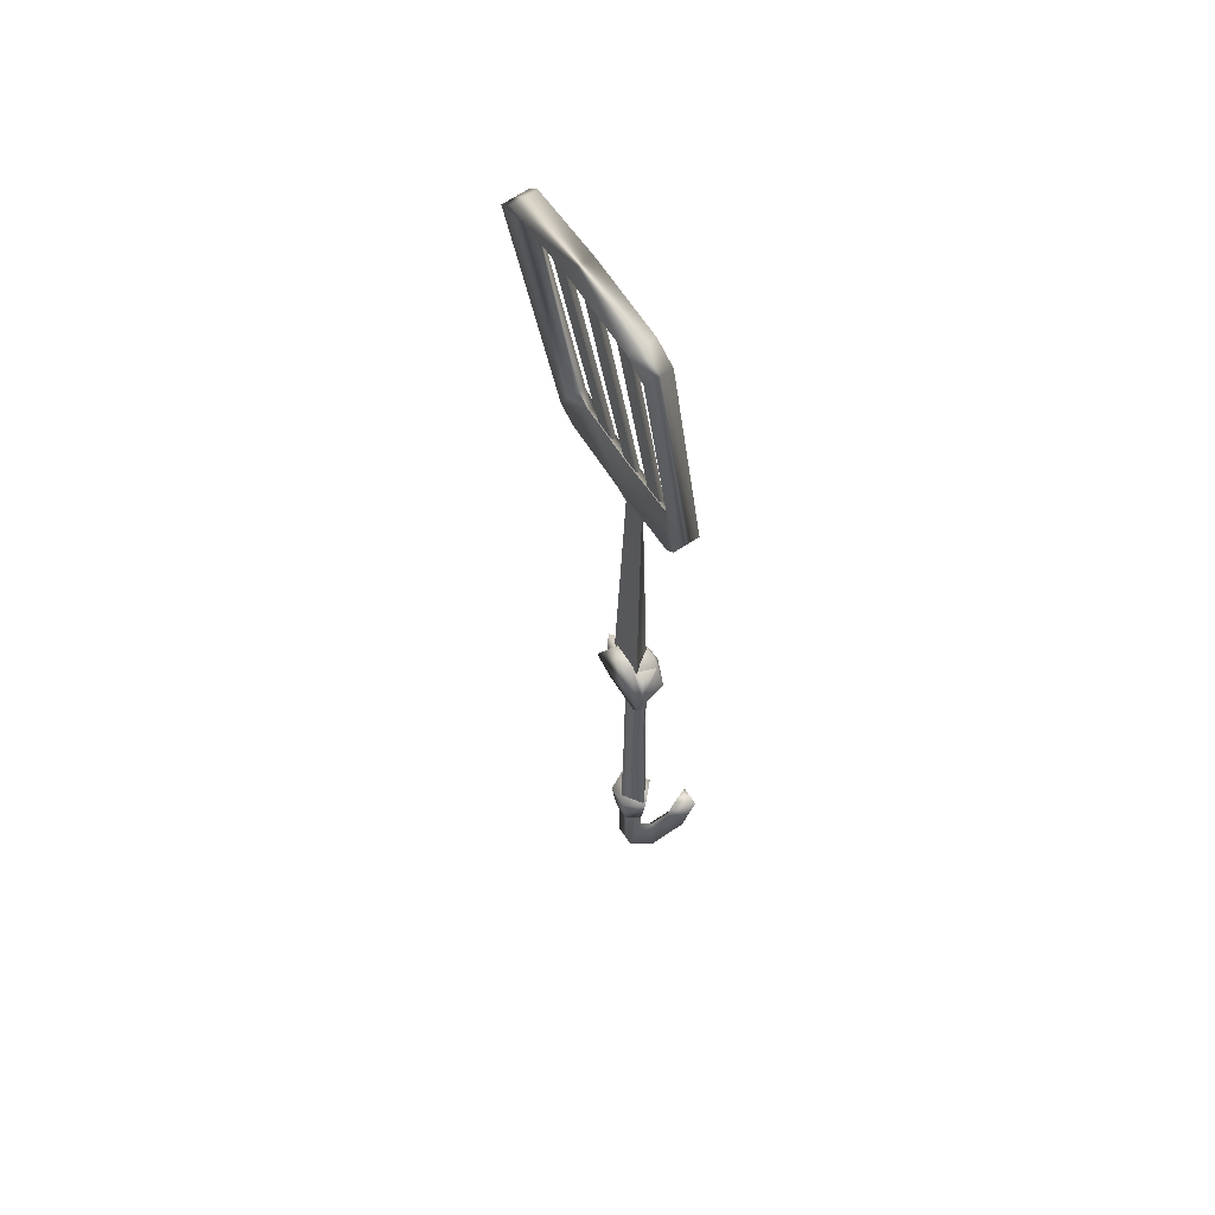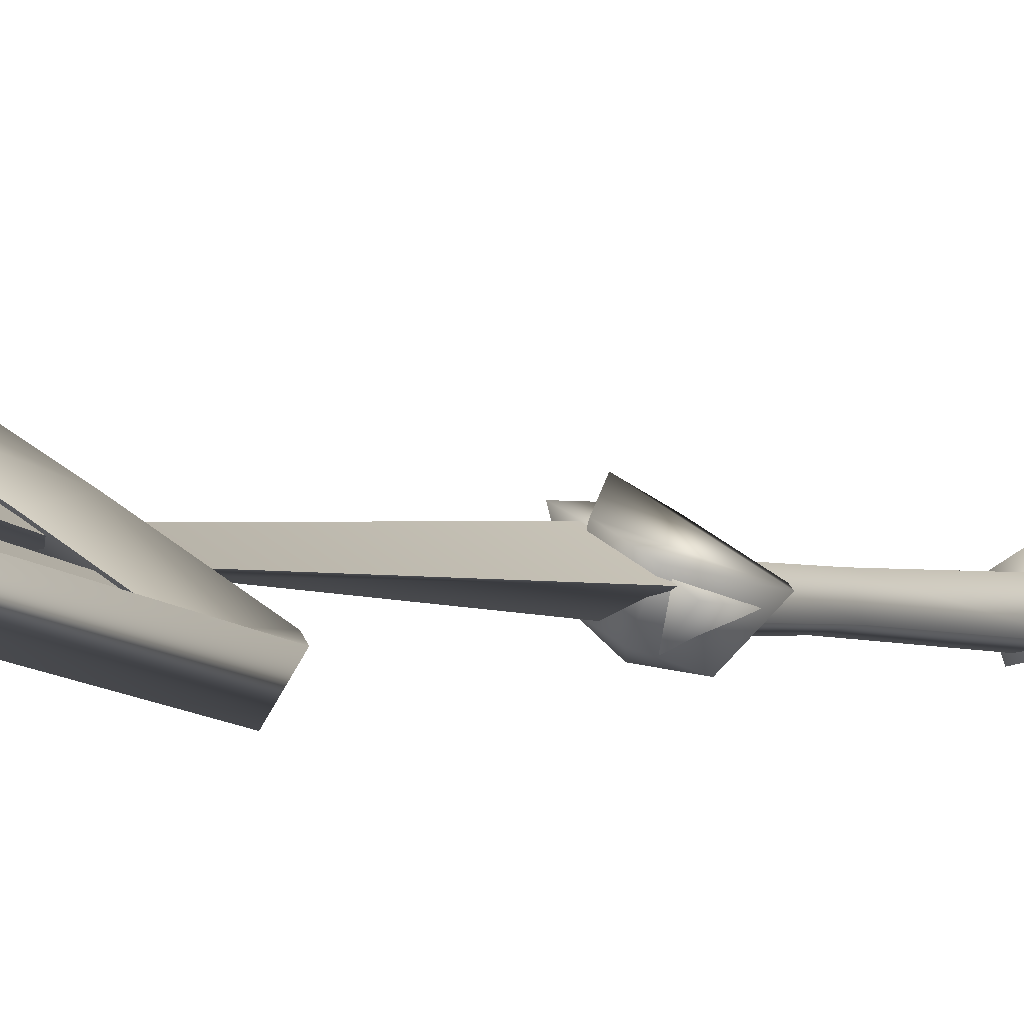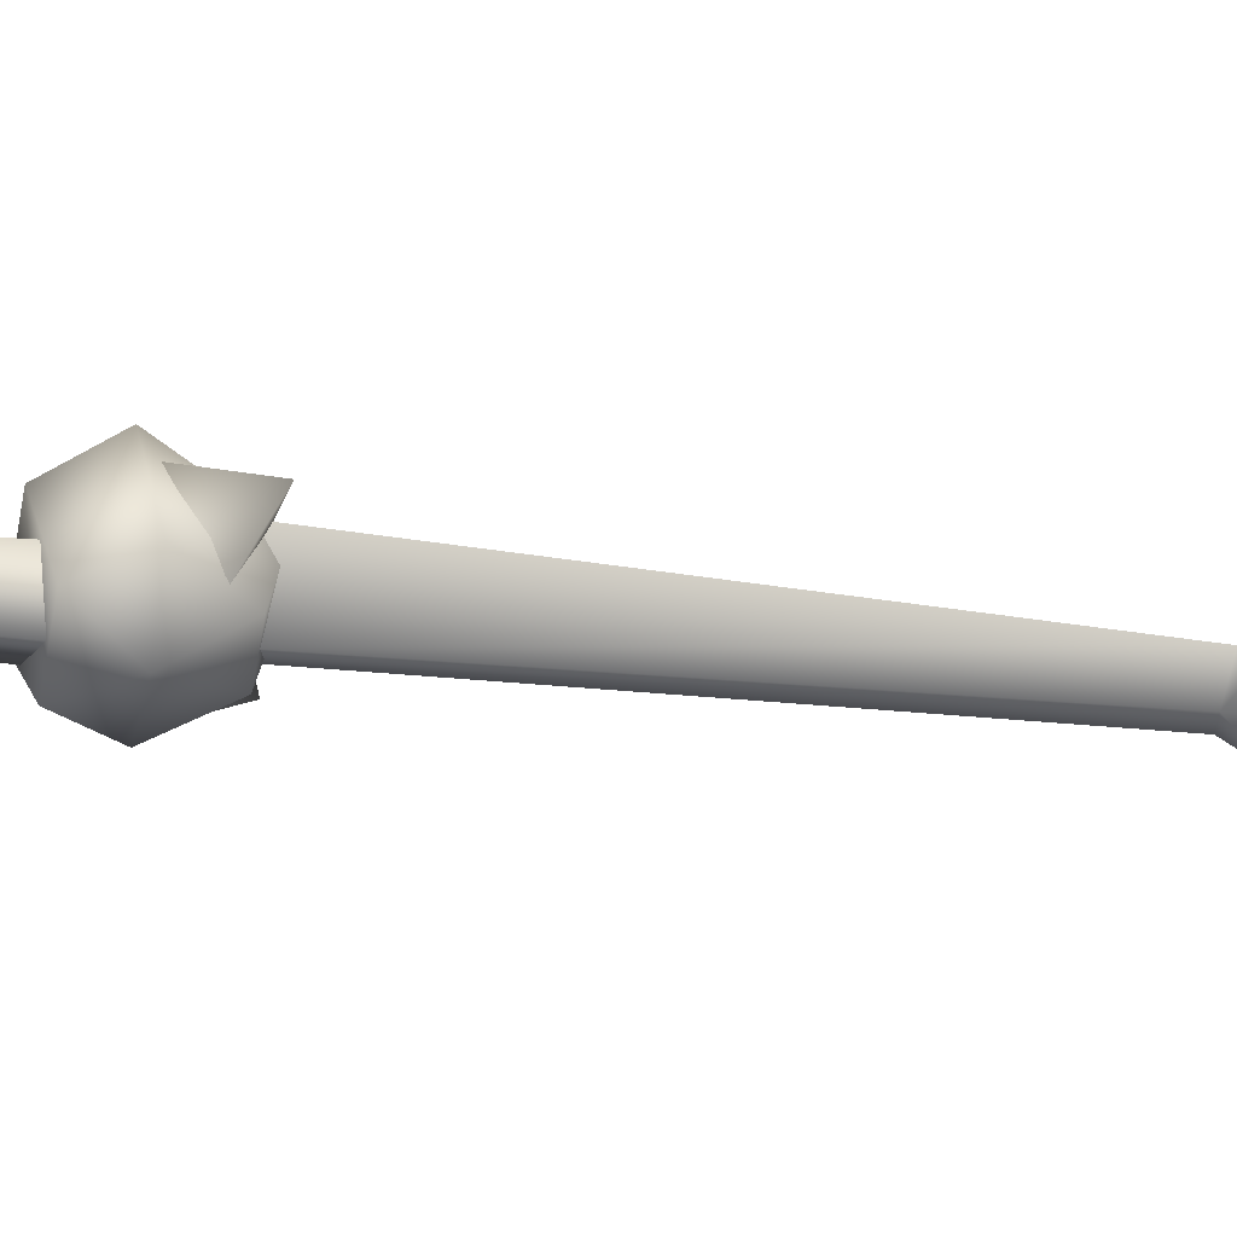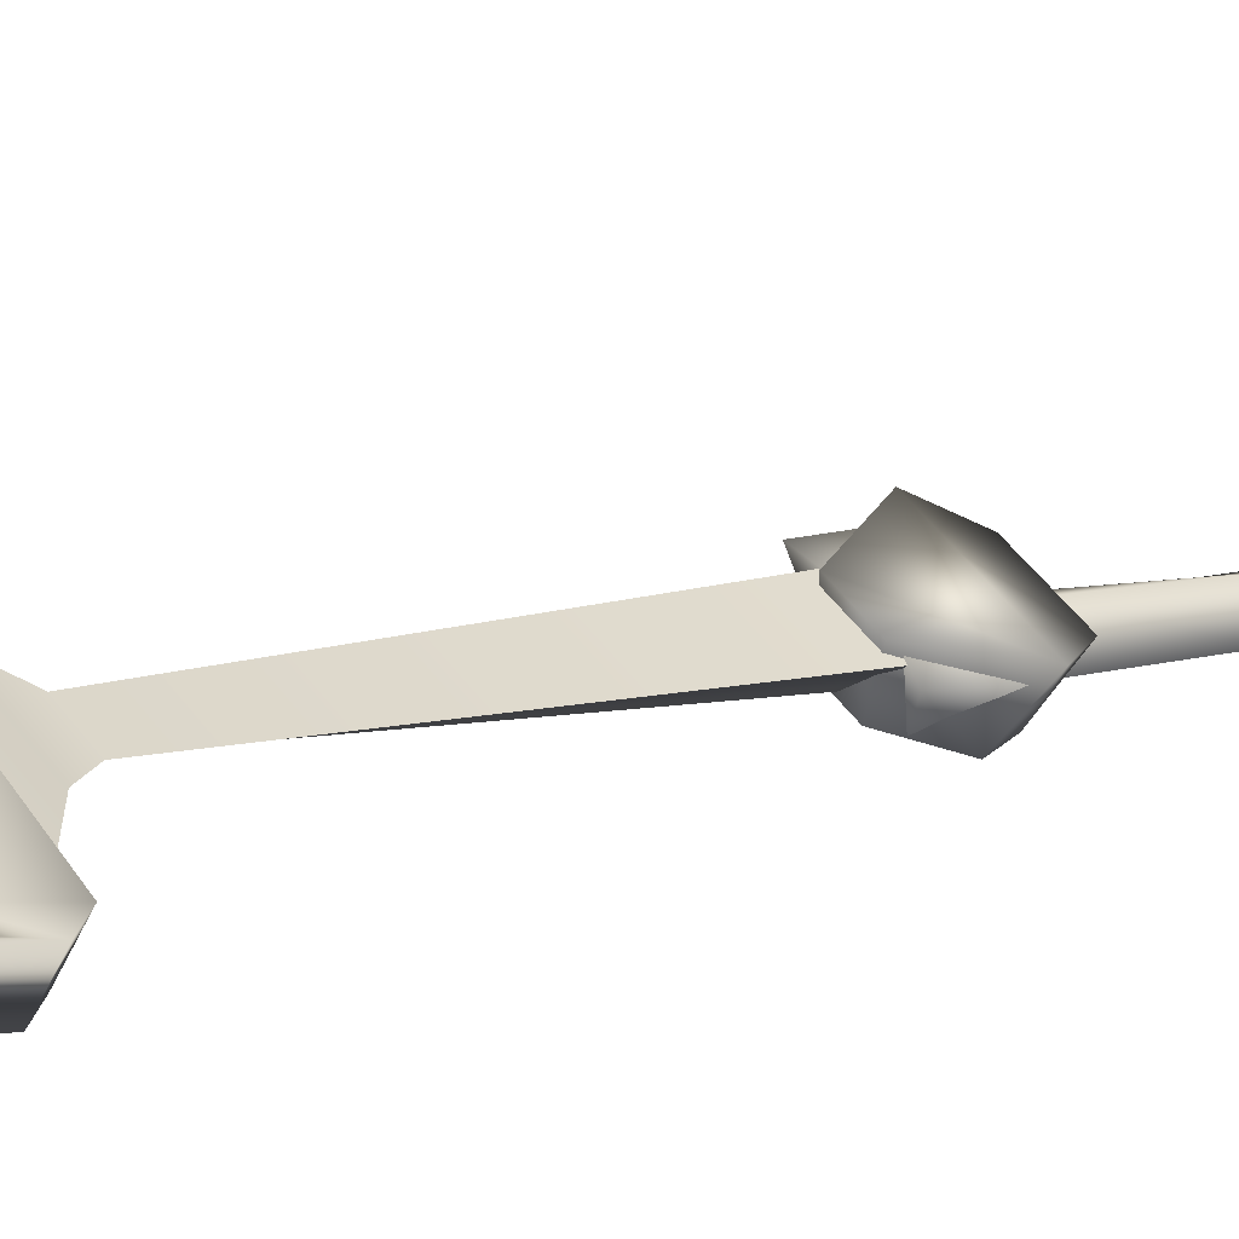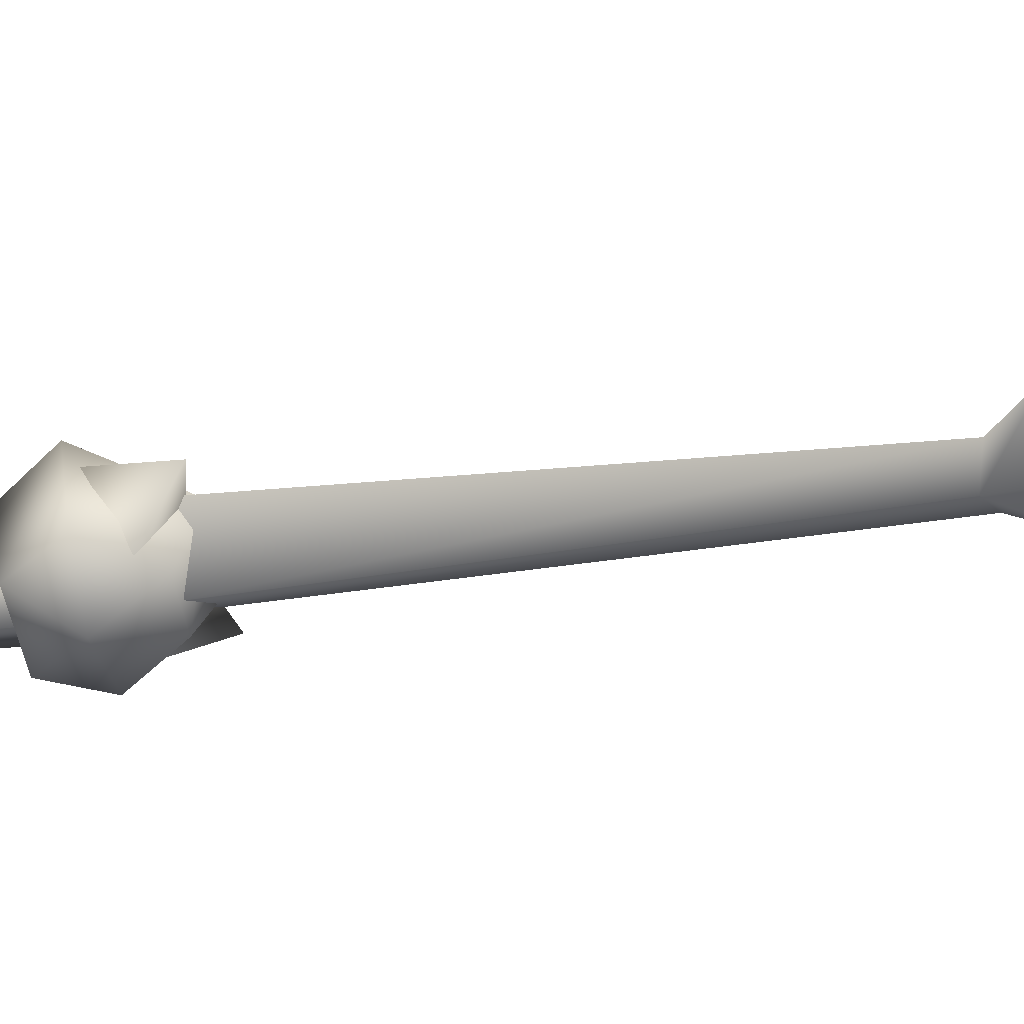
<metadata>
{"format":"obj","ext":"obj","renderer":"f3d","projection":"perspective","resolution":1024,"background":"white","views":[{"elev":55.9,"azim":-150.7,"up":"+Z"},{"elev":-2.7,"azim":32.7,"up":"+Y"},{"elev":-25.5,"azim":-101.2,"up":"+Y"},{"elev":7.9,"azim":51.7,"up":"+Y"},{"elev":-24.6,"azim":-74.7,"up":"+Y"}]}
</metadata>
<code>
g mesh00
v -0.7115 -1.224 29.18
v -1.082 1.452 59.32
v -1.462 2.637 29.18
v 8.298 -2.285 65.66
v 0.000559 0.009857 65.74
v 3.701 -0.5215 61.88
v -0.2372 -0.4027 58.94
v -2.31 2.949 61.88
v -1.082 1.452 59.32
v -1.462 2.637 29.18
v -1.082 1.452 59.32
v 3.008 0.05619 29.18
v 1.792 -0.2075 59.32
v 1.792 -0.2075 59.32
v -6.11 6.033 65.66
v 1.792 -0.2075 59.32
v -1.082 1.452 59.32
v 3.701 -0.5215 61.88
v -2.31 2.949 61.88
v 8.298 -2.285 65.66
v -6.11 6.033 65.66
v -0.2372 -0.4027 58.94
v 3.008 0.05619 29.18
v 1.792 -0.2075 59.32
f 1 2 3
f 4 5 6
f 7 8 9
f 10 11 12
f 12 11 13
f 14 6 7
f 7 6 5
f 7 5 8
f 8 5 15
f 16 17 18
f 18 17 19
f 18 19 20
f 20 19 21
f 2 1 22
f 22 1 23
f 22 23 24
v 10.82 1.112 97.83
v 12.1 -0.8137 101.2
v 2.738 4.751 102
v 11.68 -3.201 67.27
v 12.33 -0.101 96.16
v 15.55 0.4263 98.6
v 10.82 1.112 97.83
v 13.69 1.927 100.7
v 4.321 7.493 101.4
v 3.251 5.639 98.59
v -4.454 9.929 97.83
v -5.182 12.82 100.7
v -7.413 13.68 98.6
v 15.55 0.4263 98.6
v 10.1 -5.943 67.83
v 13.97 -2.315 99.16
v -8.621 8.522 67.27
v -10.2 5.779 67.83
v -7.413 13.68 98.6
v -8.995 10.94 99.16
v -4.839 4.132 66.84
v -3.074 9.498 99.95
v -2.641 2.864 66.85
v -0.8732 8.233 99.98
v -2.641 2.864 66.85
v -0.8732 8.233 99.98
v -4.258 2.601 67.03
v -2.491 7.968 100.1
v -4.839 4.132 66.84
v -3.074 9.498 99.95
v 3.794 -0.8512 66.85
v 7.56 3.364 99.98
v 5.991 -2.12 66.84
v 9.755 2.091 99.95
v 5.991 -2.12 66.84
v 9.755 2.091 99.95
v 4.374 -2.383 67.03
v 8.14 1.83 100.1
v 3.794 -0.8512 66.85
v 7.56 3.364 99.98
v -0.5236 1.641 66.85
v 2.244 6.435 99.99
v 1.676 0.3711 66.85
v 4.444 5.165 99.99
v 1.676 0.3711 66.85
v 4.444 5.165 99.99
v 0.05761 0.1084 67.03
v 2.826 4.903 100.2
v -0.5236 1.641 66.85
v 2.244 6.435 99.99
v -0.2925 -0.4988 65.13
v 8.338 -5.345 65.8
v 7.834 -2.446 69.3
v 10.1 -5.943 67.83
v 9.259 -2.931 70.93
v 13.97 -2.315 99.16
v -10.2 5.779 67.83
v -8.805 4.553 65.8
v -6.043 5.566 69.3
v 0.8362 1.456 68.63
v 7.834 -2.446 69.3
v 1.29 2.243 64.57
v 0.8362 1.456 68.63
v -6.043 5.566 69.3
v 3.251 5.639 98.59
v -4.454 9.929 97.83
v 13.97 -2.315 99.16
v 15.55 0.4263 98.6
v 12.1 -0.8137 101.2
v 13.69 1.927 100.7
v 2.738 4.751 102
v -6.764 10.08 101.2
v -5.182 12.82 100.7
v -8.995 10.94 99.16
v -7.413 13.68 98.6
v 10.1 -5.943 67.83
v 9.923 -2.604 65.23
v 8.338 -5.345 65.8
v 1.29 2.243 64.57
v -0.2925 -0.4988 65.13
v -7.224 7.296 65.23
v -8.805 4.553 65.8
v -10.2 5.779 67.83
v -6.764 10.08 101.2
v -8.995 10.94 99.16
v -6.258 10.63 96.16
v -7.175 6.557 70.93
v 9.923 -2.604 65.23
v -7.224 7.296 65.23
f 25 26 27
f 28 29 30
f 30 29 31
f 30 31 32
f 32 31 33
f 31 34 33
f 33 34 35
f 33 35 36
f 36 35 37
f 28 38 39
f 39 38 40
f 41 42 43
f 43 42 44
f 45 46 47
f 47 46 48
f 49 50 51
f 51 50 52
f 51 52 53
f 53 52 54
f 55 56 57
f 57 56 58
f 59 60 61
f 61 60 62
f 61 62 63
f 63 62 64
f 65 66 67
f 67 66 68
f 69 70 71
f 71 70 72
f 71 72 73
f 73 72 74
f 75 76 77
f 77 76 78
f 77 78 79
f 79 78 80
f 81 82 83
f 83 82 75
f 83 75 84
f 84 75 77
f 85 86 87
f 87 86 88
f 25 27 89
f 89 27 90
f 91 92 93
f 93 92 94
f 93 94 95
f 95 94 33
f 95 33 96
f 96 33 97
f 96 97 98
f 98 97 99
f 28 100 101
f 101 100 102
f 101 102 103
f 103 102 104
f 103 104 105
f 105 104 106
f 105 106 41
f 41 106 107
f 27 108 90
f 90 108 109
f 90 109 110
f 110 109 81
f 110 81 111
f 111 81 83
f 26 25 80
f 80 25 29
f 80 29 79
f 79 29 28
f 79 28 85
f 85 28 112
f 85 112 86
f 86 113 88
f 88 113 41
f 88 41 111
f 111 41 37
f 111 37 110
f 110 37 35
v 0.4095 -2.177 29.62
v -0.5834 2.719 30.55
v -2.09 -0.7334 29.62
v -0.7859 -1.358 13.49
v -2.291 1.326 -4.482
v -0.985 -1.701 -4.467
v 0.2512 1.731 29.41
v -2.882 3.541 26.34
v -2.699 3.435 30.32
v 4.189 -0.5412 30.44
v 4.505 -0.7235 26.34
v 1.371 1.085 29.41
v 4.189 -0.5412 30.44
v 1.217 -2.514 28.47
v 1.371 1.085 29.41
v 0.2512 1.731 29.41
v -2.699 3.435 30.32
v -2.788 -0.2016 28.47
v 2.373 -3.311 26.37
v 0.4095 -2.177 29.62
v -1.557 -2.697 26.37
v -2.09 -0.7334 29.62
v -4.054 0.3997 26.37
v -4.054 0.3997 26.37
v -2.8 4.742 25.57
v -2.939 -0.7753 23.42
v -1.383 3.181 22.53
v 0.7977 -2.933 23.42
v -2.939 -0.7753 23.42
v 0.7977 -2.933 23.42
v -0.5834 2.719 30.55
v 2.646 0.8537 30.55
v 5.506 -0.05372 25.57
v -1.306 -2.258 -3.766
v 2.641 -1.547 -3.782
v -2.674 1.522 -3.788
v 2.57 1.397 -3.788
v -0.06097 2.958 -3.795
v 0.01566 2.294 -8.196
v 1.96 1.141 -8.19
v -1.915 1.233 -8.19
v 2.013 -1.035 -8.187
v -0.9039 -1.56 -8.174
v 2.013 -1.035 -8.187
v 2.641 -1.547 -3.782
v -0.9039 -1.56 -8.174
v 0.01566 2.294 -8.196
v -1.915 1.233 -8.19
v -2.674 1.522 -3.788
v -1.306 -2.258 -3.766
v -0.5924 1.798 -7.763
v 1.853 0.3854 -7.763
v -0.5924 1.798 -16.24
v 1.853 0.3854 -16.24
v -2.526 -1.551 -19.83
v -0.07999 -2.964 -19.83
v -4.92 -5.696 -18.71
v -5.927 -7.441 -14.54
v -3.414 -5.913 -14.01
v -2.836 -4.912 -16.47
v -1.657 -2.871 -16.86
v -0.6416 -1.112 -14.98
v -0.6416 -1.112 -7.763
v -0.06097 2.958 -3.795
v 2.57 1.397 -3.788
v 1.96 1.141 -8.19
v 2.641 -1.547 -3.782
v 2.013 -1.035 -8.187
v 1.67 -0.9636 13.49
v 2.281 -1.313 -4.479
v 0.7764 1.346 13.49
v 0.9615 1.671 -4.486
v -1.672 0.966 13.49
v 2.373 -3.311 26.37
v 3.446 0.3918 22.53
v -2.474 -7.109 -18.71
v -3.481 -8.853 -14.54
v -4.142 -7.174 -13.43
v -3.481 -8.853 -14.54
v -2.836 -4.912 -16.47
v -2.474 -7.109 -18.71
v -1.657 -2.871 -16.86
v -0.07999 -2.964 -19.83
v -0.6416 -1.112 -14.98
v 1.853 0.3854 -16.24
v -0.6416 -1.112 -7.763
v 1.853 0.3854 -7.763
v -1.97 1.137 23.6
v 0.7691 1.332 23.02
v 1.97 -1.137 23.6
v -0.9666 -1.675 24.82
f 114 115 116
f 117 118 119
f 120 121 122
f 123 124 125
f 124 126 127
f 127 126 128
f 129 130 131
f 131 130 121
f 132 133 134
f 134 133 135
f 134 135 136
f 137 138 139
f 139 138 140
f 139 140 141
f 136 142 134
f 134 142 143
f 134 143 132
f 144 145 146
f 147 148 149
f 149 148 150
f 149 150 151
f 152 153 154
f 154 153 155
f 154 155 156
f 157 158 159
f 160 161 162
f 162 161 159
f 162 159 163
f 163 159 158
f 164 165 166
f 166 165 167
f 166 167 168
f 168 167 169
f 168 169 170
f 171 172 170
f 170 172 173
f 170 173 168
f 168 173 174
f 168 174 166
f 166 174 175
f 166 175 164
f 164 175 176
f 162 177 160
f 160 177 178
f 160 178 179
f 179 178 180
f 179 180 181
f 117 119 182
f 182 119 183
f 182 183 184
f 184 183 185
f 184 185 186
f 186 185 118
f 115 114 145
f 145 114 187
f 145 187 146
f 146 187 141
f 146 141 188
f 188 141 140
f 188 140 146
f 146 140 138
f 146 138 144
f 144 138 137
f 144 137 116
f 169 189 170
f 170 189 190
f 170 190 171
f 171 190 191
f 171 191 172
f 172 191 192
f 172 192 193
f 193 192 194
f 193 194 195
f 195 194 196
f 195 196 197
f 197 196 198
f 197 198 199
f 199 198 200
f 118 117 186
f 186 117 201
f 186 201 184
f 184 201 202
f 184 202 182
f 182 202 203
f 182 203 117
f 117 203 204
f 117 204 201
g mesh01

</code>
